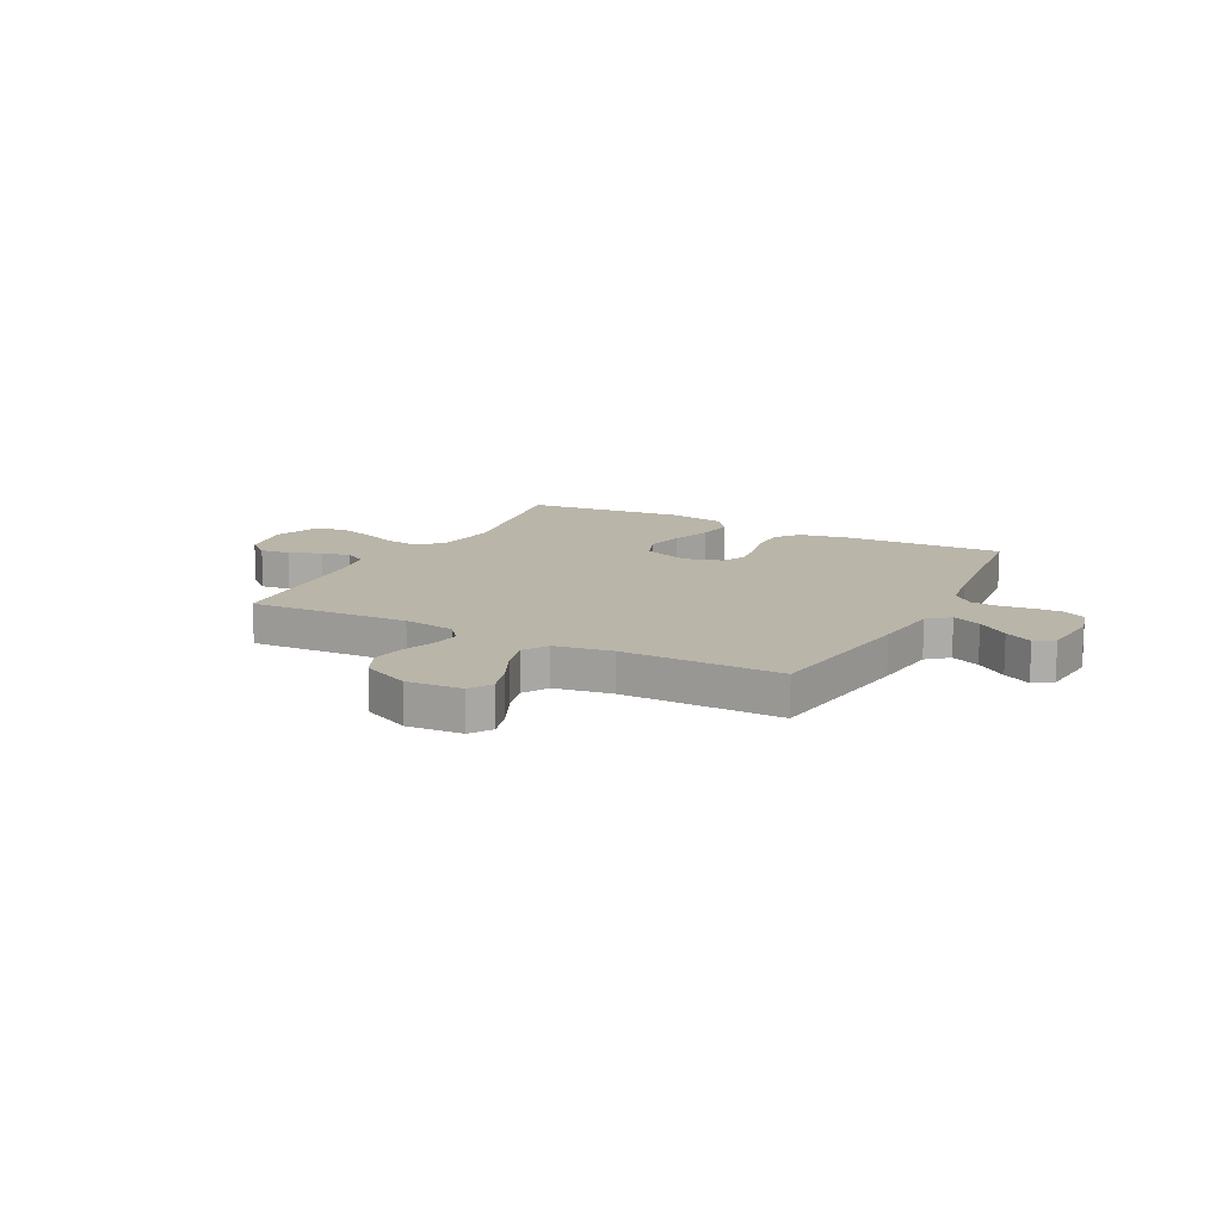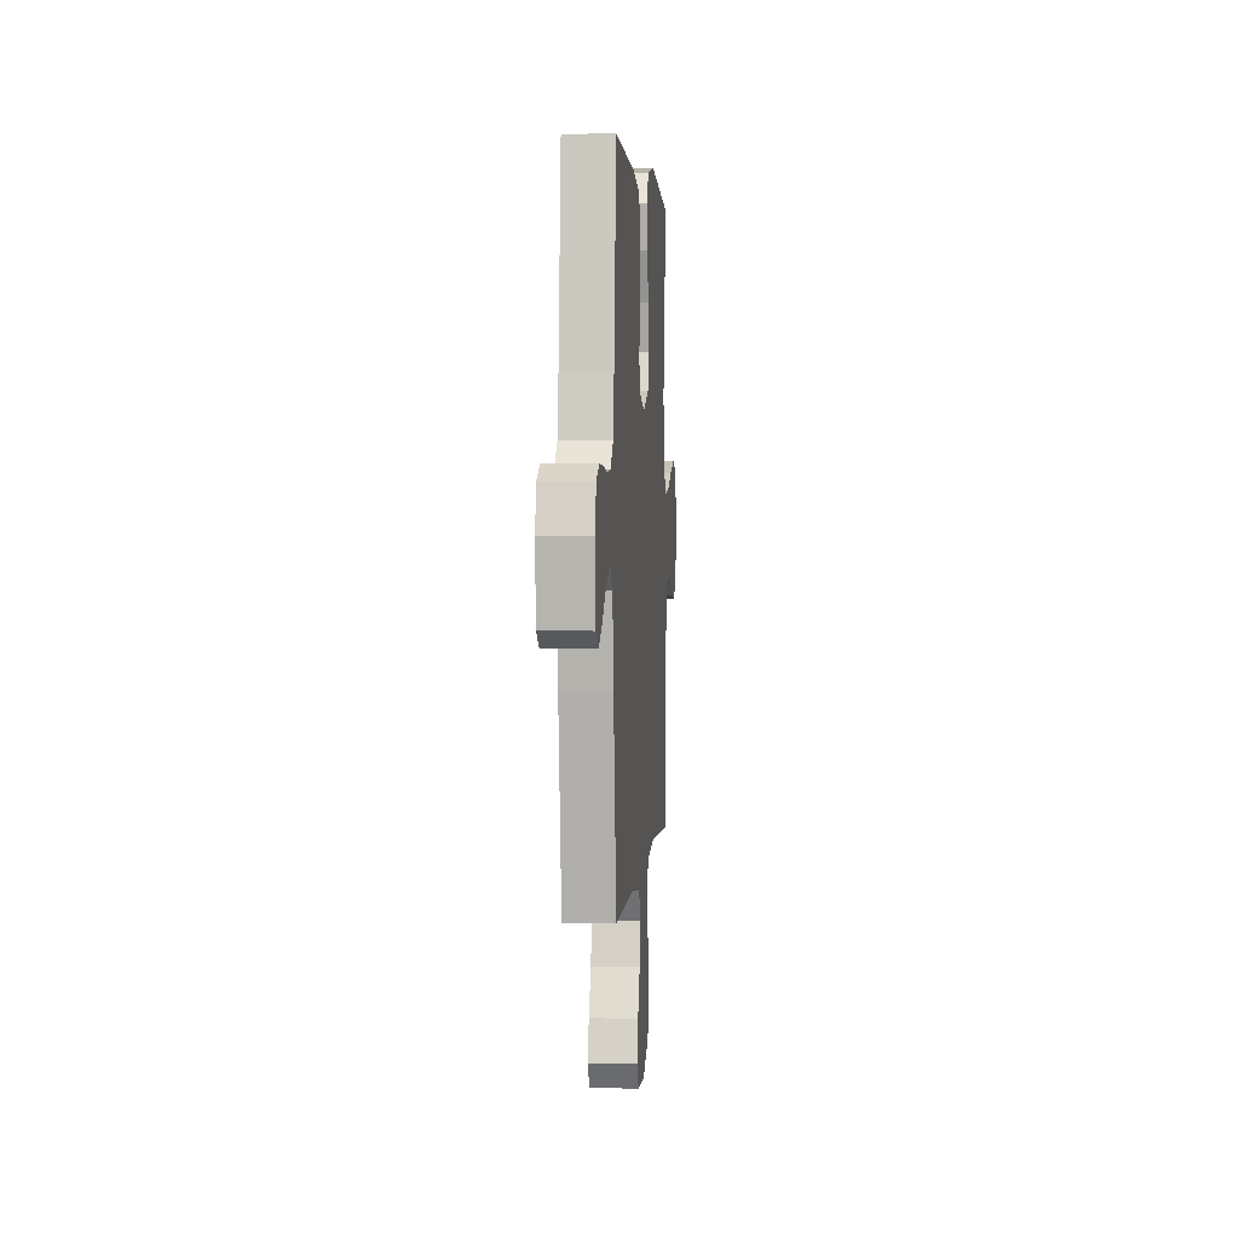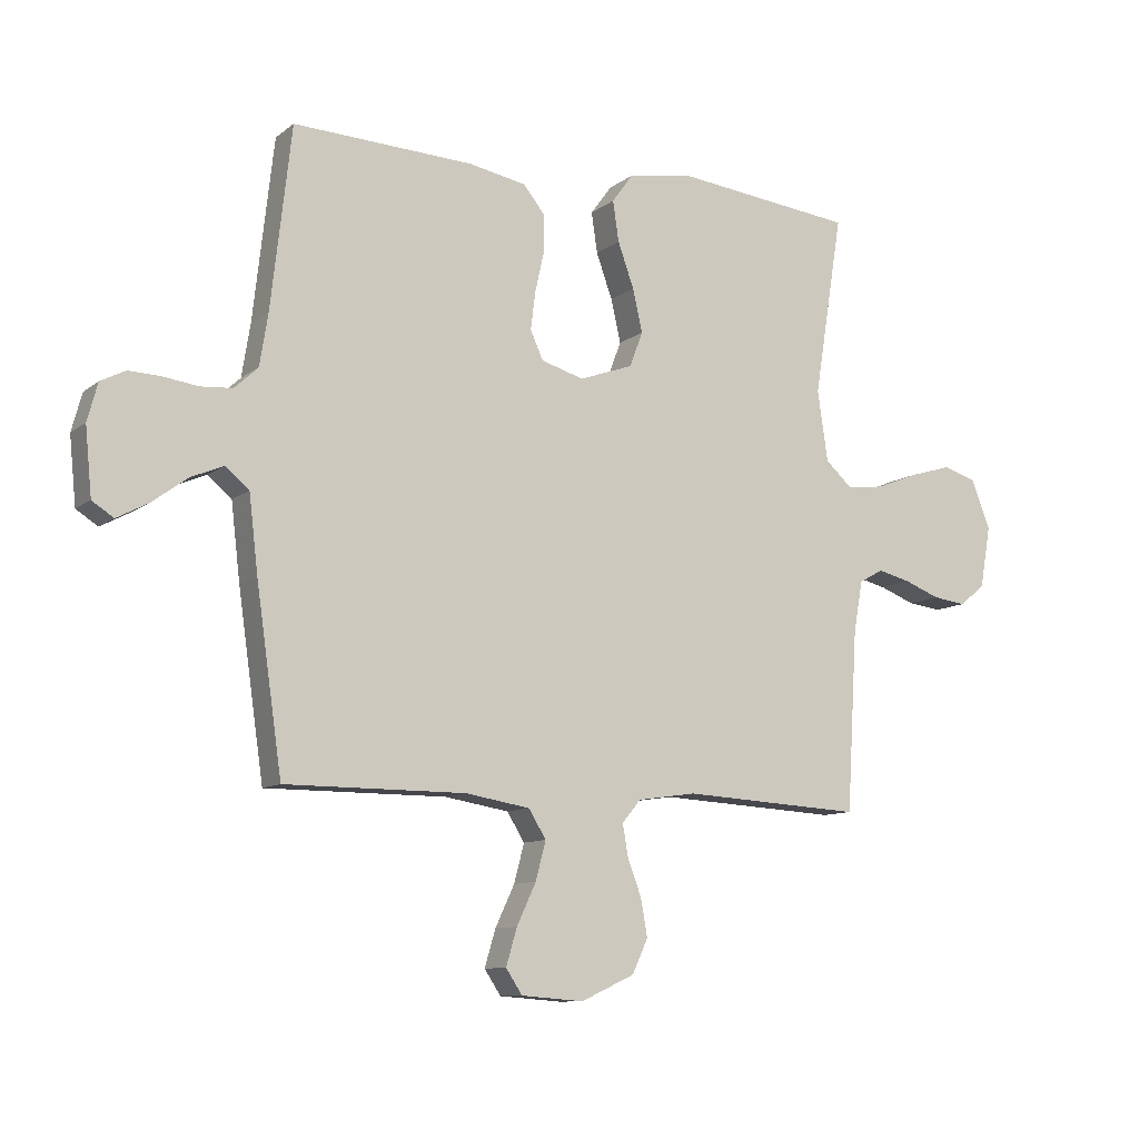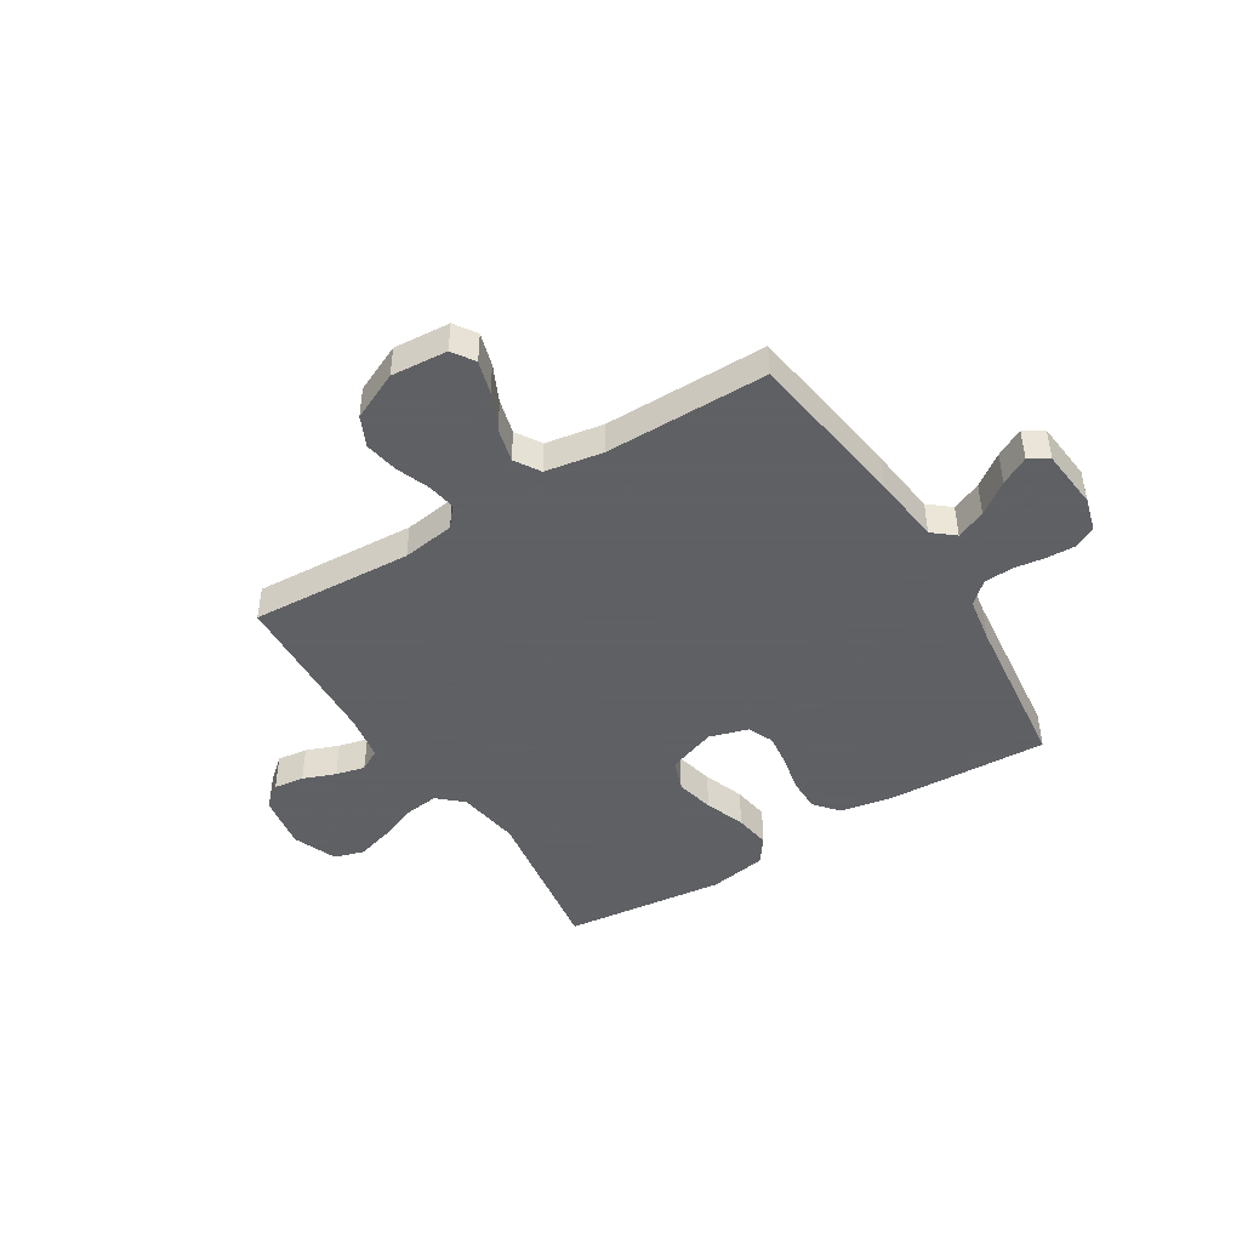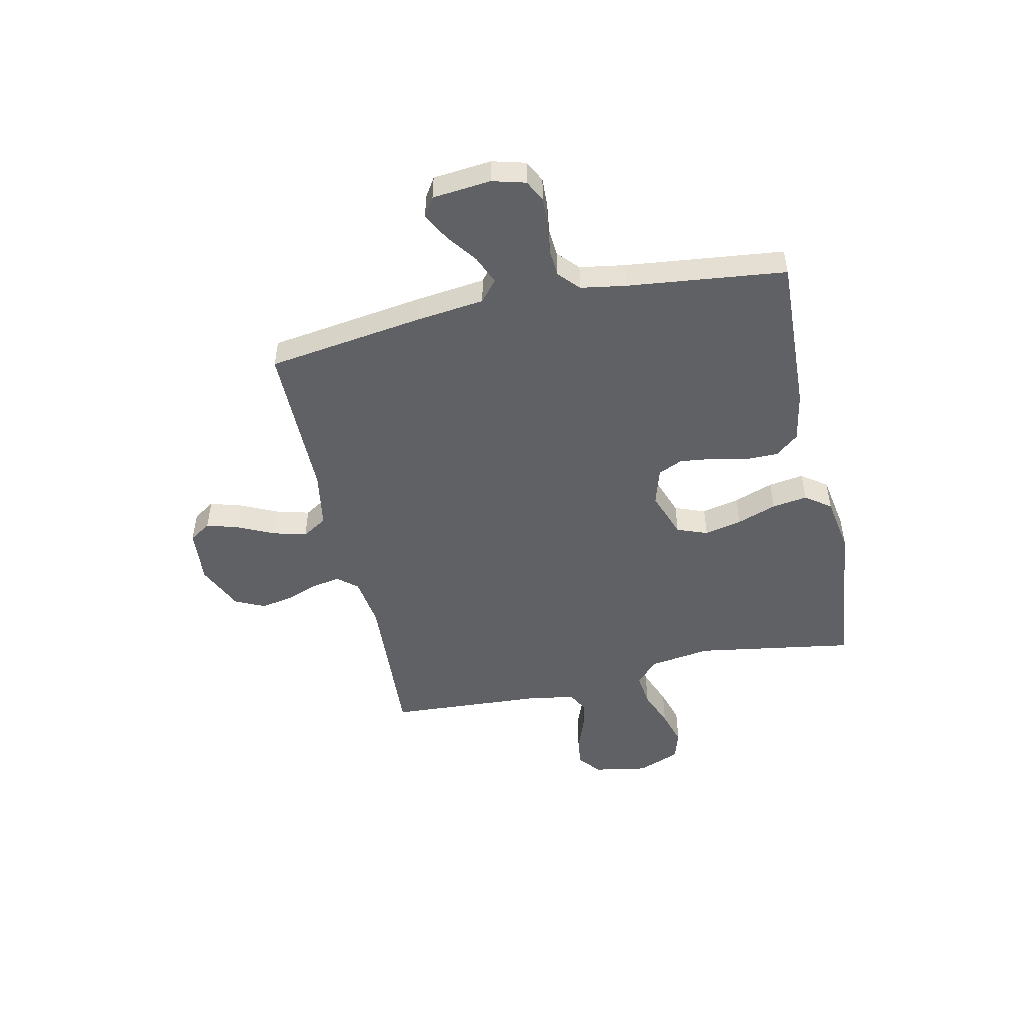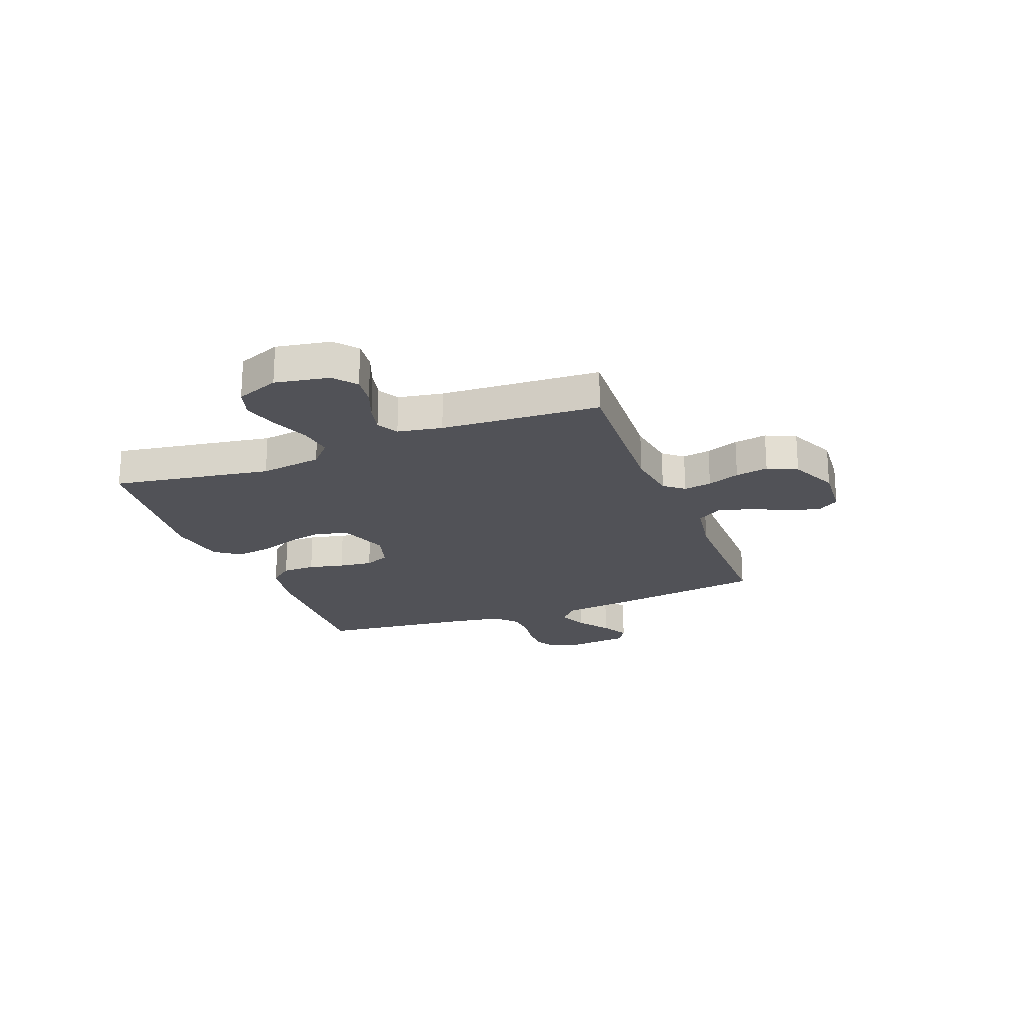
<metadata>
{"format":"obj","ext":"obj","renderer":"f3d","projection":"perspective","resolution":1024,"background":"white","views":[{"elev":13.6,"azim":-152.5,"up":"+Y"},{"elev":2.8,"azim":-85.5,"up":"+Z"},{"elev":-10.1,"azim":-29.1,"up":"+Z"},{"elev":-45.3,"azim":-148.1,"up":"+Y"},{"elev":-49.4,"azim":-77.7,"up":"+Y"},{"elev":-21.6,"azim":111.1,"up":"+Y"}]}
</metadata>
<code>
v 0.5 0.07 -0.5
v 0.2 0.07 -0.483
v 0.103 0.07 -0.497
v 0.072 0.07 -0.534
v 0.081 0.07 -0.587
v 0.104 0.07 -0.648
v 0.115 0.07 -0.71
v 0.089 0.07 -0.766
v 0 0.07 -0.807
v -0.104 0.07 -0.799
v -0.131 0.07 -0.758
v -0.113 0.07 -0.697
v -0.081 0.07 -0.629
v -0.064 0.07 -0.565
v -0.093 0.07 -0.518
v -0.2 0.07 -0.5
v -0.5 0.07 -0.5
v -0.543 0.07 -0.2
v -0.558 0.07 -0.073
v -0.598 0.07 -0.04
v -0.652 0.07 -0.063
v -0.71 0.07 -0.106
v -0.762 0.07 -0.134
v -0.798 0.07 -0.111
v -0.809 0.07 0
v -0.792 0.07 0.063
v -0.751 0.07 0.084
v -0.698 0.07 0.082
v -0.64 0.07 0.074
v -0.587 0.07 0.078
v -0.548 0.07 0.114
v -0.534 0.07 0.2
v -0.5 0.07 0.5
v -0.2 0.07 0.487
v -0.105 0.07 0.469
v -0.069 0.07 0.425
v -0.069 0.07 0.363
v -0.084 0.07 0.296
v -0.092 0.07 0.233
v -0.071 0.07 0.186
v 0 0.07 0.165
v 0.089 0.07 0.197
v 0.111 0.07 0.255
v 0.095 0.07 0.326
v 0.068 0.07 0.401
v 0.058 0.07 0.468
v 0.093 0.07 0.516
v 0.2 0.07 0.534
v 0.5 0.07 0.5
v 0.452 0.07 0.2
v 0.469 0.07 0.083
v 0.514 0.07 0.042
v 0.577 0.07 0.05
v 0.648 0.07 0.078
v 0.716 0.07 0.098
v 0.771 0.07 0.081
v 0.803 0.07 0
v 0.785 0.07 -0.102
v 0.743 0.07 -0.137
v 0.687 0.07 -0.13
v 0.627 0.07 -0.107
v 0.573 0.07 -0.094
v 0.533 0.07 -0.116
v 0.518 0.07 -0.2
v 0.5 0 -0.5
v 0.2 0 -0.483
v 0.103 0 -0.497
v 0.072 0 -0.534
v 0.081 0 -0.587
v 0.104 0 -0.648
v 0.115 0 -0.71
v 0.089 0 -0.766
v 0 0 -0.807
v -0.104 0 -0.799
v -0.131 0 -0.758
v -0.113 0 -0.697
v -0.081 0 -0.629
v -0.064 0 -0.565
v -0.093 0 -0.518
v -0.2 0 -0.5
v -0.5 0 -0.5
v -0.543 0 -0.2
v -0.558 0 -0.073
v -0.598 0 -0.04
v -0.652 0 -0.063
v -0.71 0 -0.106
v -0.762 0 -0.134
v -0.798 0 -0.111
v -0.809 0 0
v -0.792 0 0.063
v -0.751 0 0.084
v -0.698 0 0.082
v -0.64 0 0.074
v -0.587 0 0.078
v -0.548 0 0.114
v -0.534 0 0.2
v -0.5 0 0.5
v -0.2 0 0.487
v -0.105 0 0.469
v -0.069 0 0.425
v -0.069 0 0.363
v -0.084 0 0.296
v -0.092 0 0.233
v -0.071 0 0.186
v 0 0 0.165
v 0.089 0 0.197
v 0.111 0 0.255
v 0.095 0 0.326
v 0.068 0 0.401
v 0.058 0 0.468
v 0.093 0 0.516
v 0.2 0 0.534
v 0.5 0 0.5
v 0.452 0 0.2
v 0.469 0 0.083
v 0.514 0 0.042
v 0.577 0 0.05
v 0.648 0 0.078
v 0.716 0 0.098
v 0.771 0 0.081
v 0.803 0 0
v 0.785 0 -0.102
v 0.743 0 -0.137
v 0.687 0 -0.13
v 0.627 0 -0.107
v 0.573 0 -0.094
v 0.533 0 -0.116
v 0.518 0 -0.2
f 59 60 61
f 58 59 61
f 57 58 61
f 56 57 61
f 55 56 61
f 54 55 61
f 53 54 61
f 52 53 61 62
f 51 52 62 63
f 48 49 50
f 47 48 50
f 46 47 50
f 45 46 50
f 44 45 50
f 43 44 50 51
f 51 63 64
f 43 51 64
f 42 43 64
f 36 37 38
f 35 36 38
f 34 35 38
f 33 34 38
f 32 33 38
f 31 32 38 39
f 30 31 39 40
f 27 28 29
f 26 27 29
f 25 26 29
f 24 25 29
f 23 24 29
f 22 23 29
f 21 22 29
f 20 21 29 30
f 30 40 41
f 20 30 41
f 19 20 41
f 41 42 64
f 19 41 64
f 18 19 64
f 17 18 64
f 16 17 64
f 11 12 13
f 10 11 13
f 9 10 13
f 8 9 13
f 7 8 13
f 6 7 13
f 5 6 13
f 4 5 13 14
f 64 1 2
f 64 2 3
f 16 64 3
f 15 16 3
f 3 4 14 15
f 125 124 123
f 125 123 122
f 125 122 121
f 125 121 120
f 125 120 119
f 125 119 118
f 125 118 117
f 126 125 117 116
f 127 126 116 115
f 114 113 112
f 114 112 111
f 114 111 110
f 114 110 109
f 114 109 108
f 115 114 108 107
f 128 127 115
f 128 115 107
f 128 107 106
f 102 101 100
f 102 100 99
f 102 99 98
f 102 98 97
f 102 97 96
f 103 102 96 95
f 104 103 95 94
f 93 92 91
f 93 91 90
f 93 90 89
f 93 89 88
f 93 88 87
f 93 87 86
f 93 86 85
f 94 93 85 84
f 105 104 94
f 105 94 84
f 105 84 83
f 128 106 105
f 128 105 83
f 128 83 82
f 128 82 81
f 128 81 80
f 77 76 75
f 77 75 74
f 77 74 73
f 77 73 72
f 77 72 71
f 77 71 70
f 77 70 69
f 78 77 69 68
f 66 65 128
f 67 66 128
f 67 128 80
f 67 80 79
f 79 78 68 67
f 1 65 66 2
f 2 66 67 3
f 3 67 68 4
f 4 68 69 5
f 5 69 70 6
f 6 70 71 7
f 7 71 72 8
f 8 72 73 9
f 9 73 74 10
f 10 74 75 11
f 11 75 76 12
f 12 76 77 13
f 13 77 78 14
f 14 78 79 15
f 15 79 80 16
f 16 80 81 17
f 17 81 82 18
f 18 82 83 19
f 19 83 84 20
f 20 84 85 21
f 21 85 86 22
f 22 86 87 23
f 23 87 88 24
f 24 88 89 25
f 25 89 90 26
f 26 90 91 27
f 27 91 92 28
f 28 92 93 29
f 29 93 94 30
f 30 94 95 31
f 31 95 96 32
f 32 96 97 33
f 33 97 98 34
f 34 98 99 35
f 35 99 100 36
f 36 100 101 37
f 37 101 102 38
f 38 102 103 39
f 39 103 104 40
f 40 104 105 41
f 41 105 106 42
f 42 106 107 43
f 43 107 108 44
f 44 108 109 45
f 45 109 110 46
f 46 110 111 47
f 47 111 112 48
f 48 112 113 49
f 49 113 114 50
f 50 114 115 51
f 51 115 116 52
f 52 116 117 53
f 53 117 118 54
f 54 118 119 55
f 55 119 120 56
f 56 120 121 57
f 57 121 122 58
f 58 122 123 59
f 59 123 124 60
f 60 124 125 61
f 61 125 126 62
f 62 126 127 63
f 63 127 128 64
f 64 128 65 1

</code>
